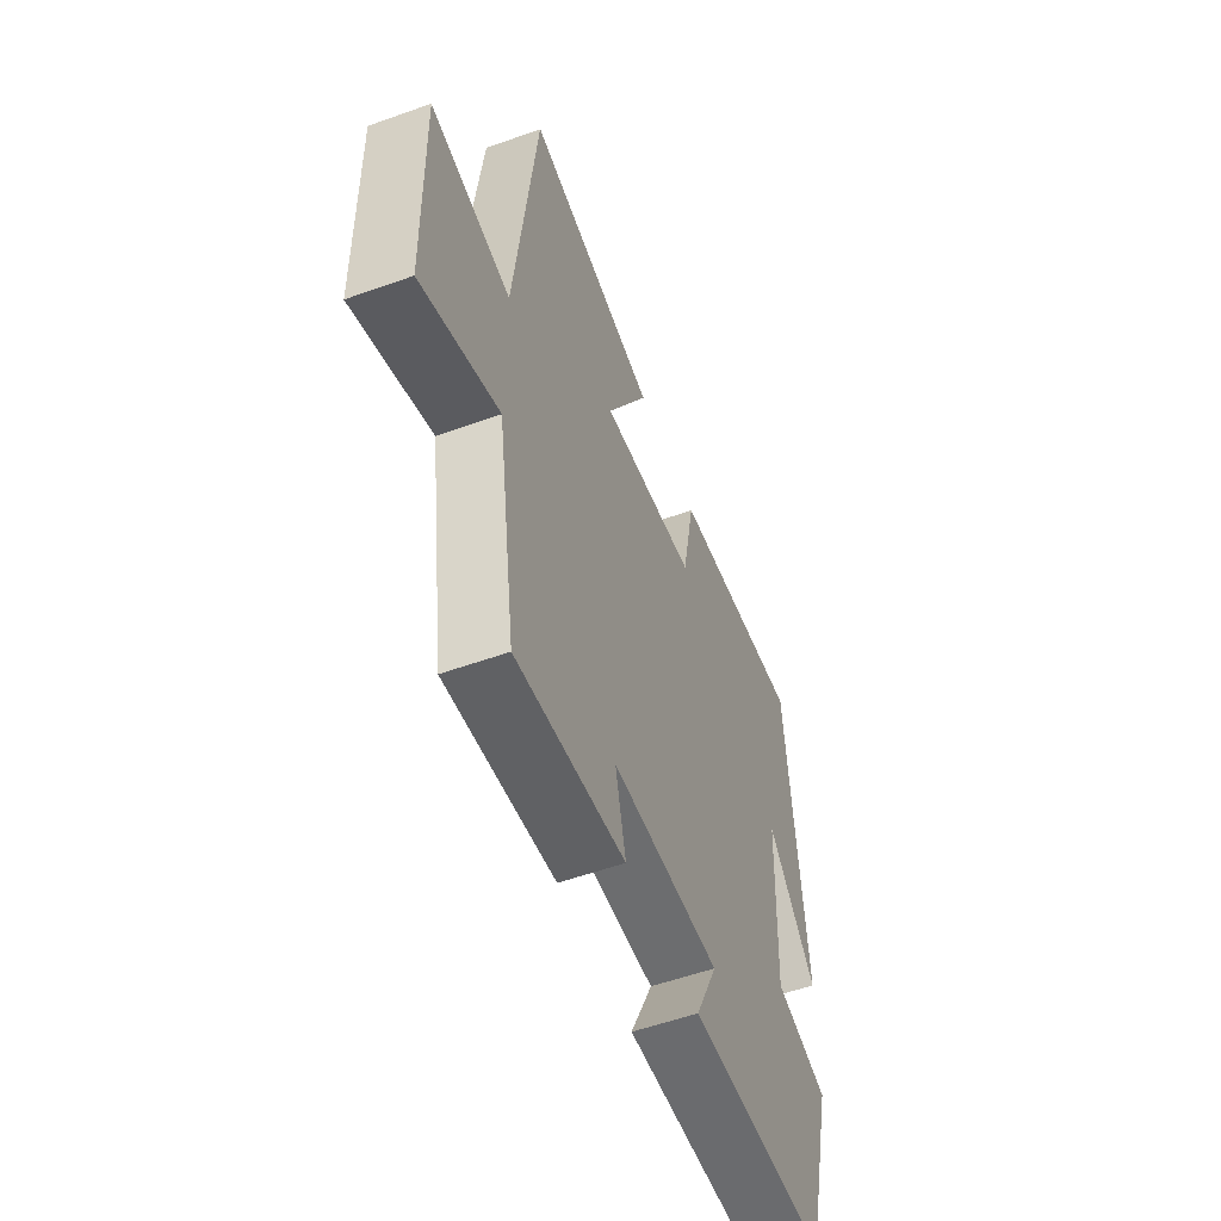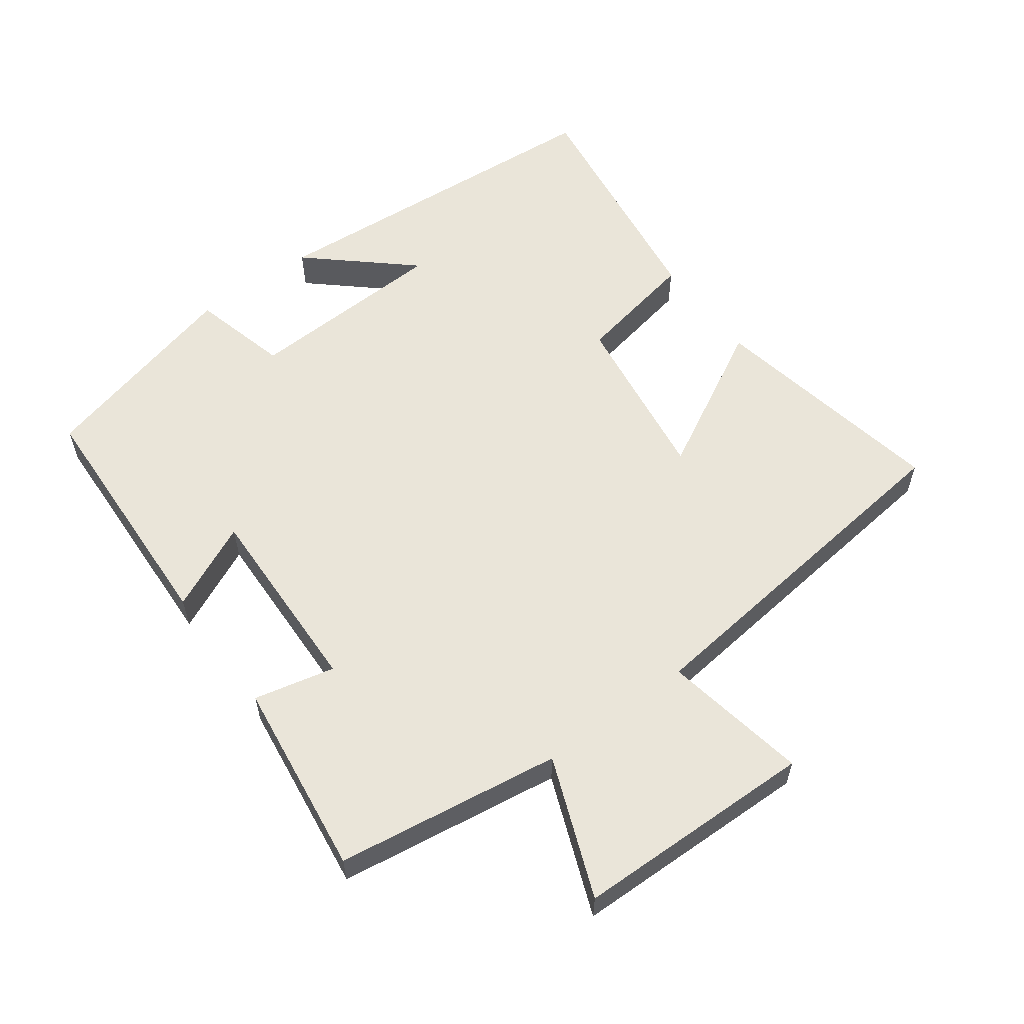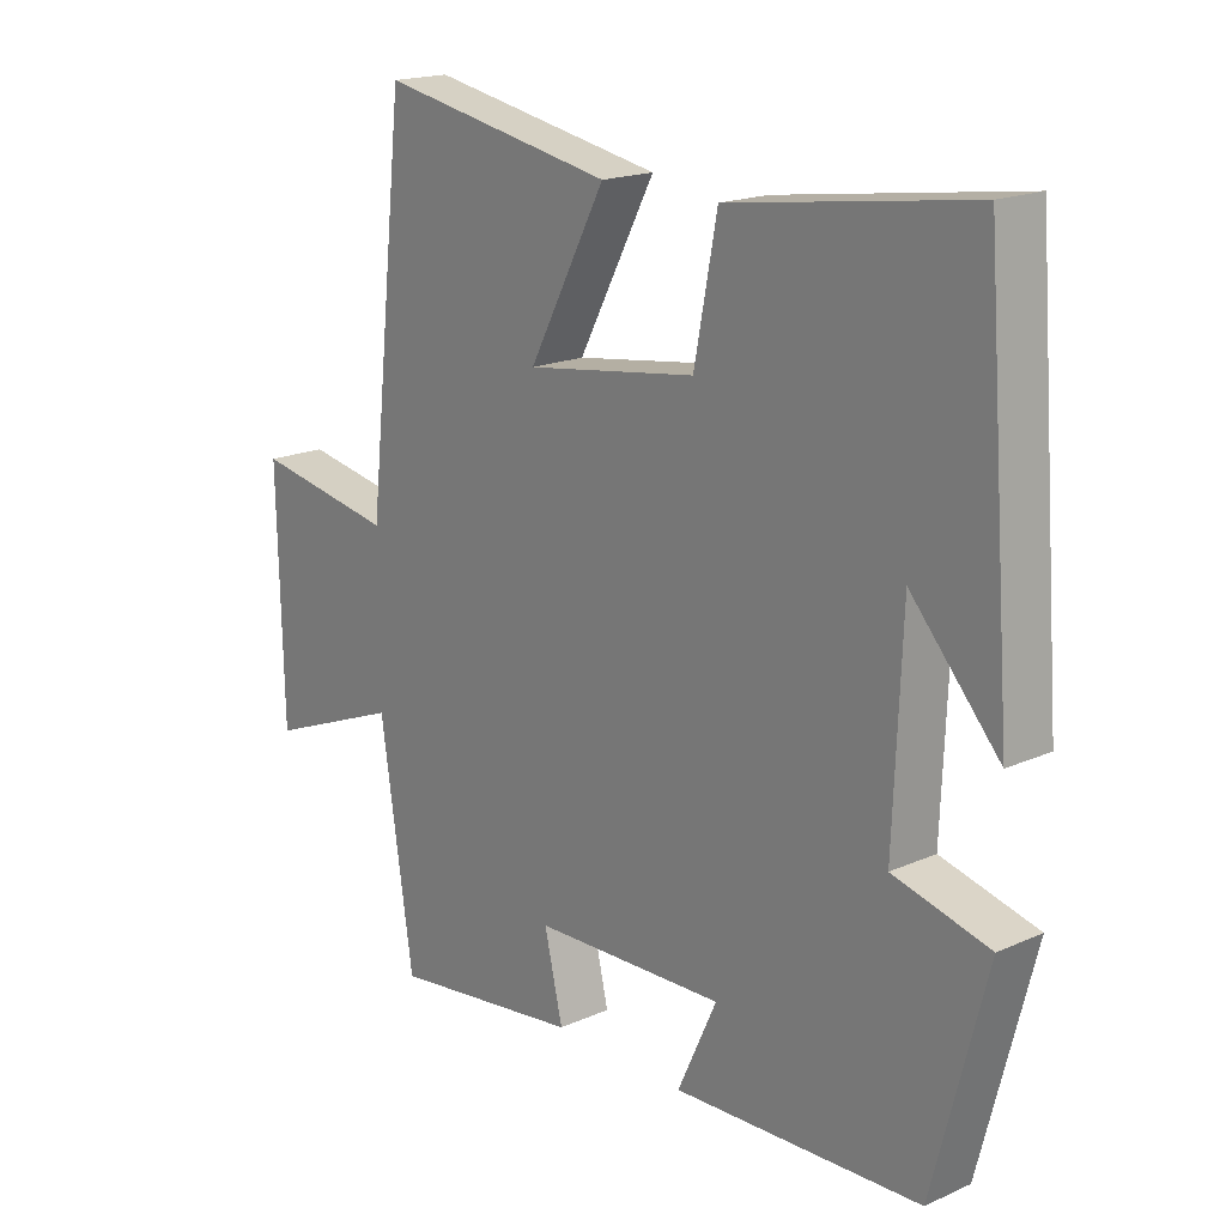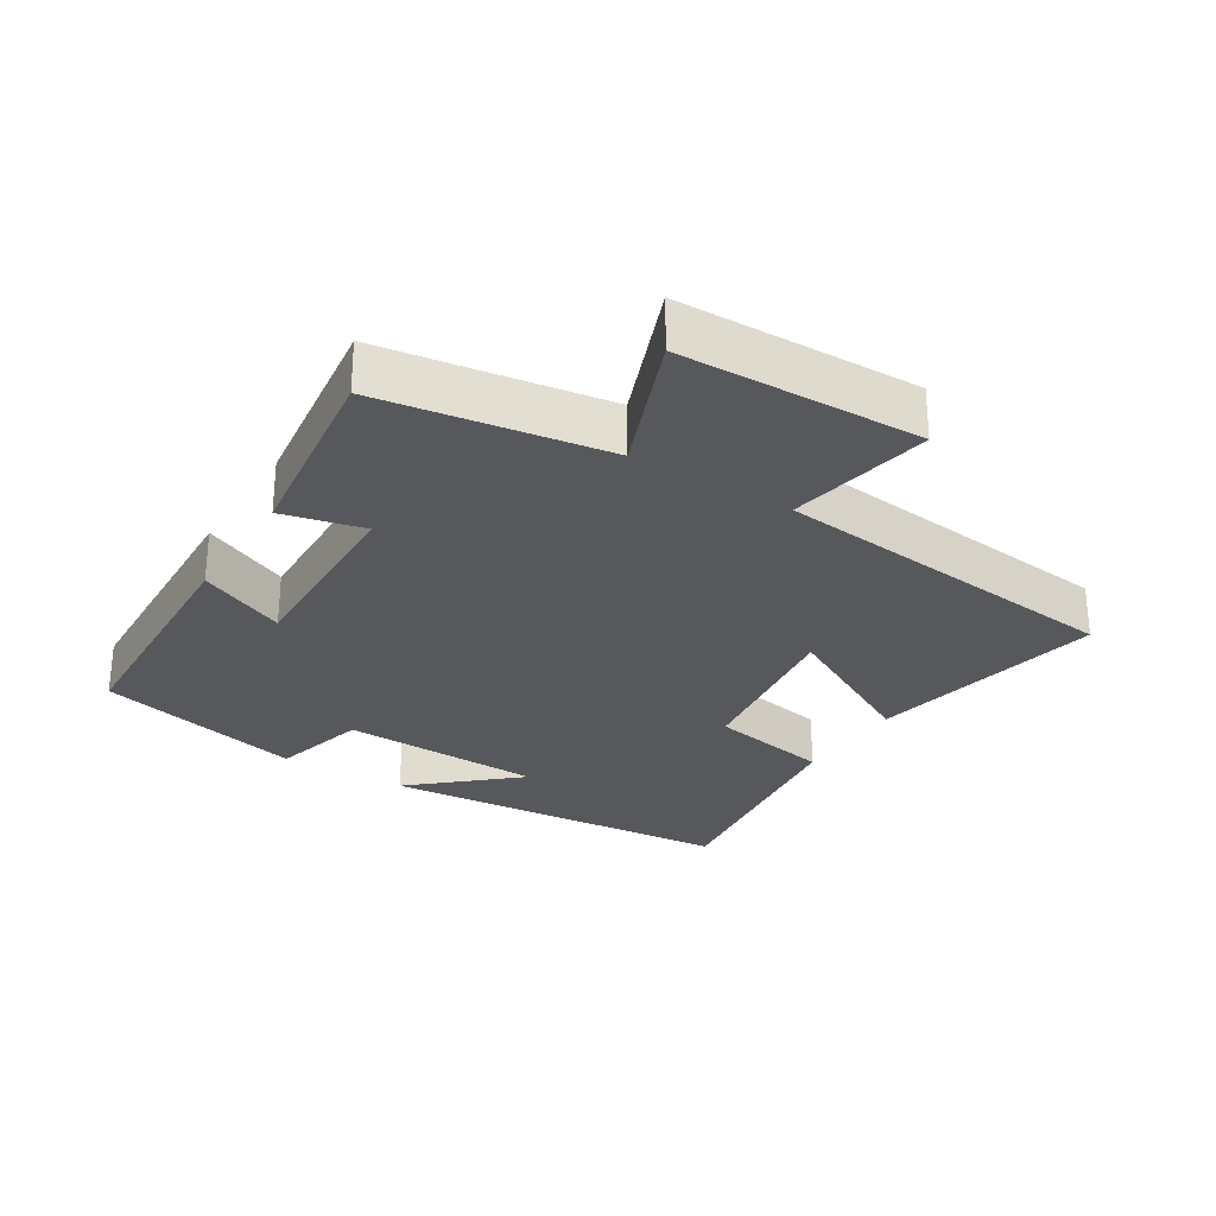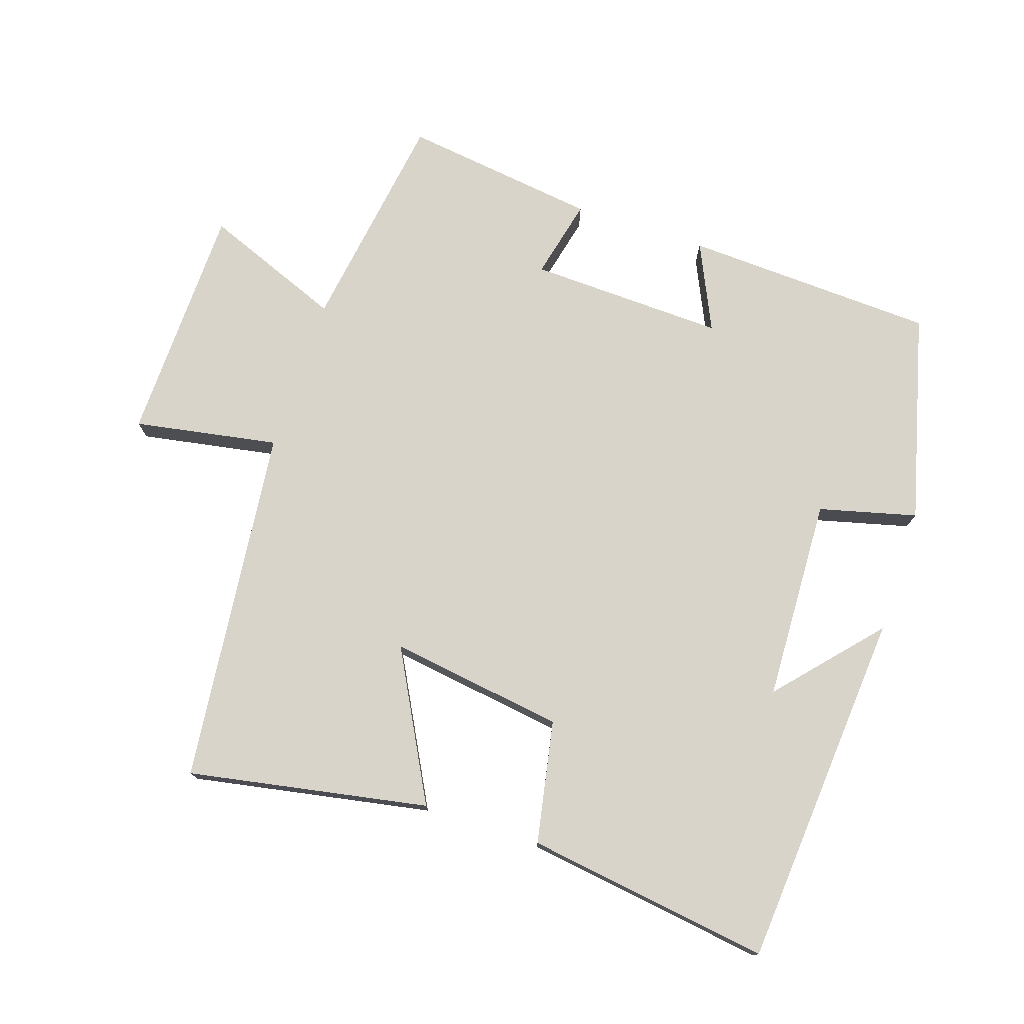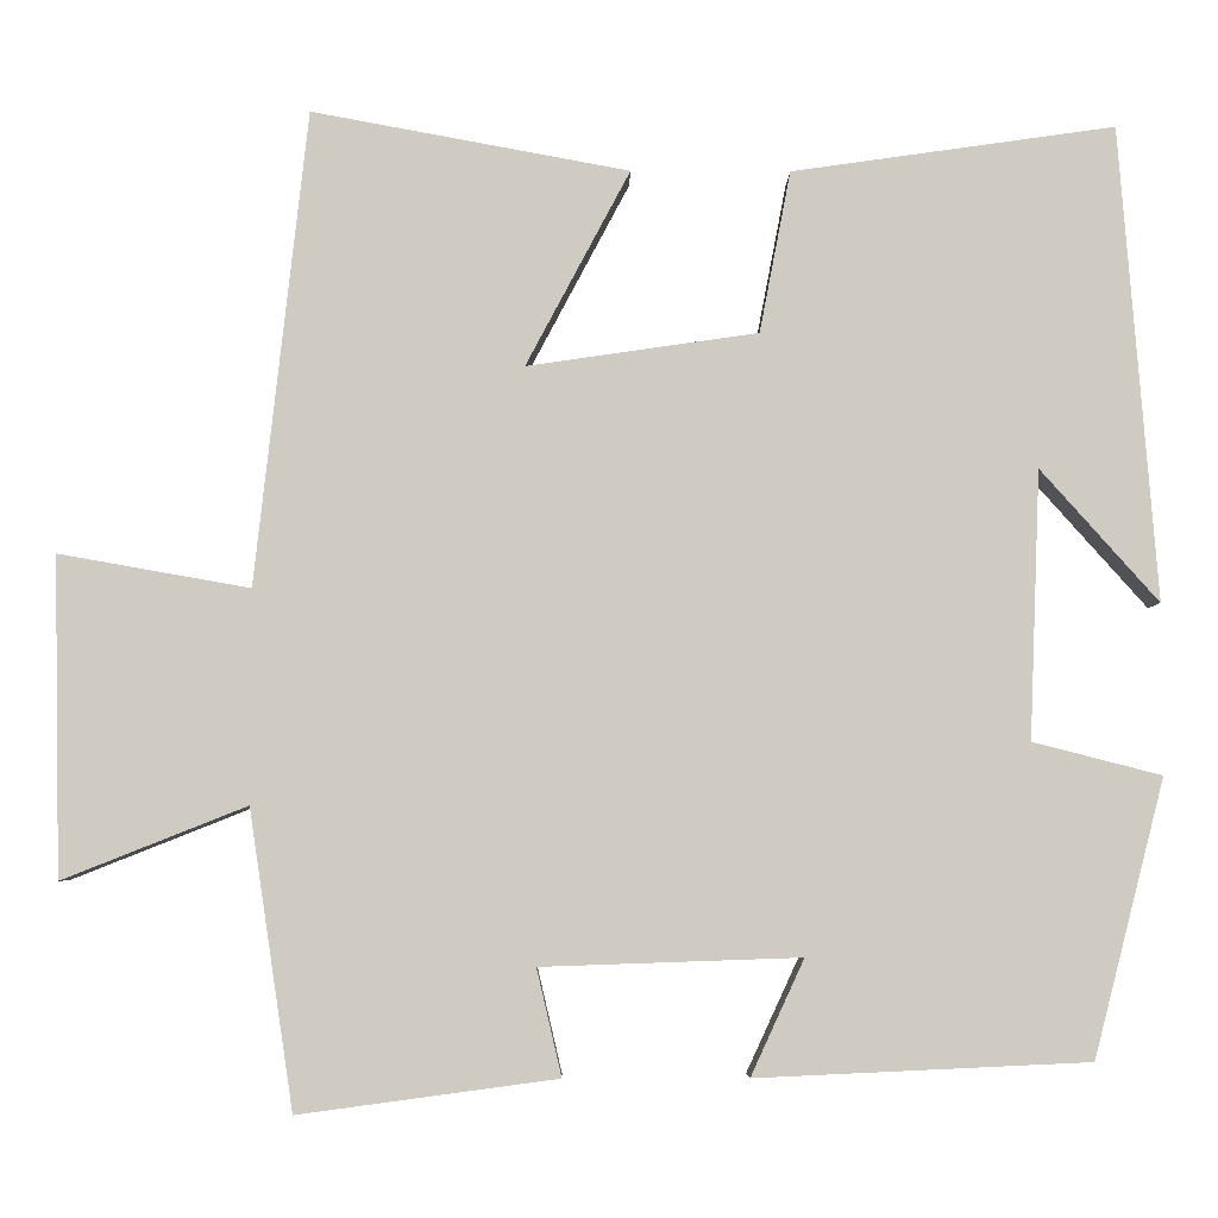
<metadata>
{"format":"obj","ext":"obj","renderer":"f3d","projection":"perspective","resolution":1024,"background":"white","views":[{"elev":-55.7,"azim":-69.4,"up":"+Z"},{"elev":58.1,"azim":-126.6,"up":"+Y"},{"elev":18.2,"azim":49.4,"up":"+Z"},{"elev":-27.7,"azim":-122.0,"up":"+Y"},{"elev":75.6,"azim":18.3,"up":"+Y"},{"elev":-4.8,"azim":-0.8,"up":"+Z"}]}
</metadata>
<code>
v 0.42 0.07 -0.483
v 0.045 0.07 -0.5
v 0.105 0.07 -0.37
v -0.187 0.07 -0.38
v -0.159 0.07 -0.5
v -0.45 0.07 -0.539
v -0.5 0.07 -0.205
v -0.707 0.07 -0.287
v -0.715 0.07 0.071
v -0.5 0.07 0.033
v -0.441 0.07 0.566
v -0.084 0.07 0.5
v -0.201 0.07 0.28
v 0.059 0.07 0.318
v 0.094 0.07 0.5
v 0.458 0.07 0.552
v 0.5 0.07 0.018
v 0.367 0.07 0.167
v 0.355 0.07 -0.135
v 0.5 0.07 -0.172
v 0.42 0 -0.483
v 0.045 0 -0.5
v 0.105 0 -0.37
v -0.187 0 -0.38
v -0.159 0 -0.5
v -0.45 0 -0.539
v -0.5 0 -0.205
v -0.707 0 -0.287
v -0.715 0 0.071
v -0.5 0 0.033
v -0.441 0 0.566
v -0.084 0 0.5
v -0.201 0 0.28
v 0.059 0 0.318
v 0.094 0 0.5
v 0.458 0 0.552
v 0.5 0 0.018
v 0.367 0 0.167
v 0.355 0 -0.135
v 0.5 0 -0.172
f 19 20 1 2
f 18 19 2 3
f 15 16 17 18
f 14 15 18 3
f 13 14 3 4
f 10 11 12 13
f 10 13 4
f 7 8 9 10
f 6 7 10
f 4 5 6 10
f 22 21 40 39
f 23 22 39 38
f 38 37 36 35
f 23 38 35 34
f 24 23 34 33
f 33 32 31 30
f 24 33 30
f 30 29 28 27
f 30 27 26
f 30 26 25 24
f 1 21 22 2
f 2 22 23 3
f 3 23 24 4
f 4 24 25 5
f 5 25 26 6
f 6 26 27 7
f 7 27 28 8
f 8 28 29 9
f 9 29 30 10
f 10 30 31 11
f 11 31 32 12
f 12 32 33 13
f 13 33 34 14
f 14 34 35 15
f 15 35 36 16
f 16 36 37 17
f 17 37 38 18
f 18 38 39 19
f 19 39 40 20
f 20 40 21 1

</code>
